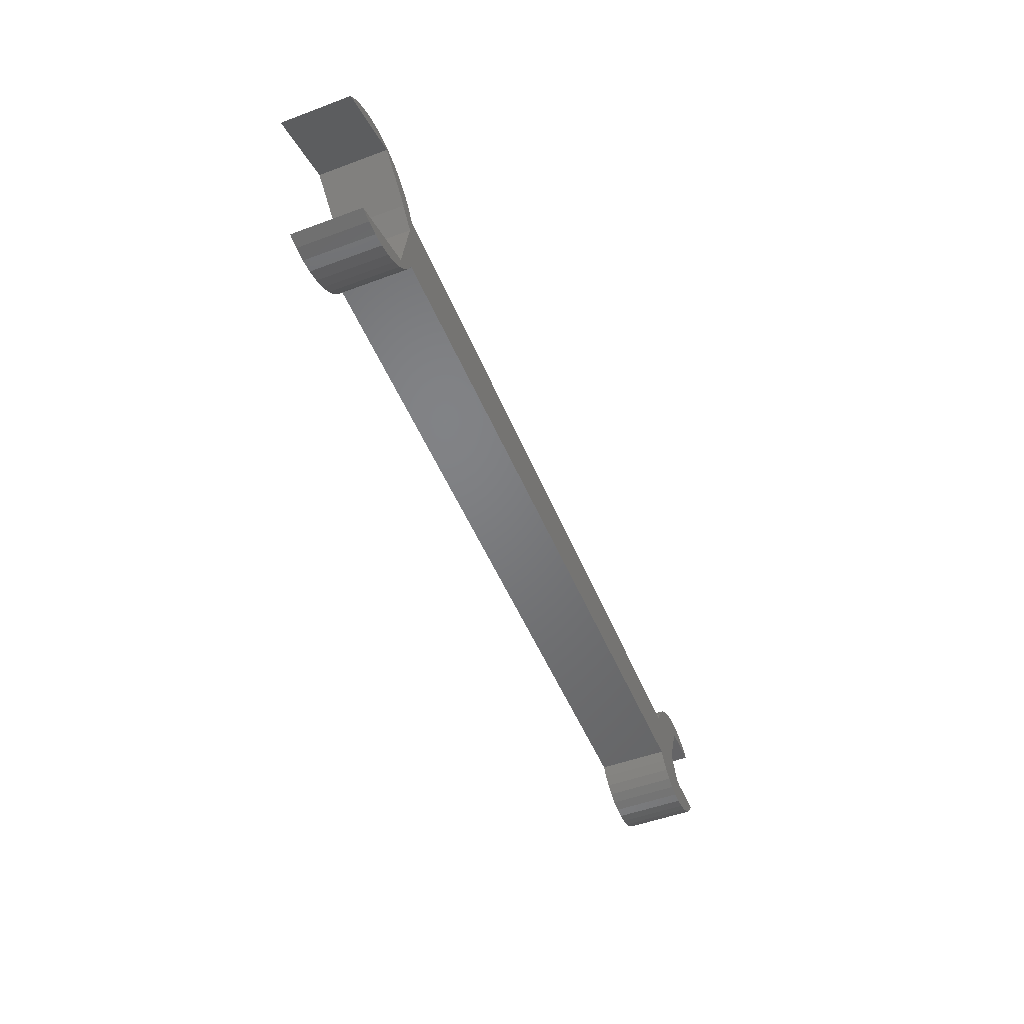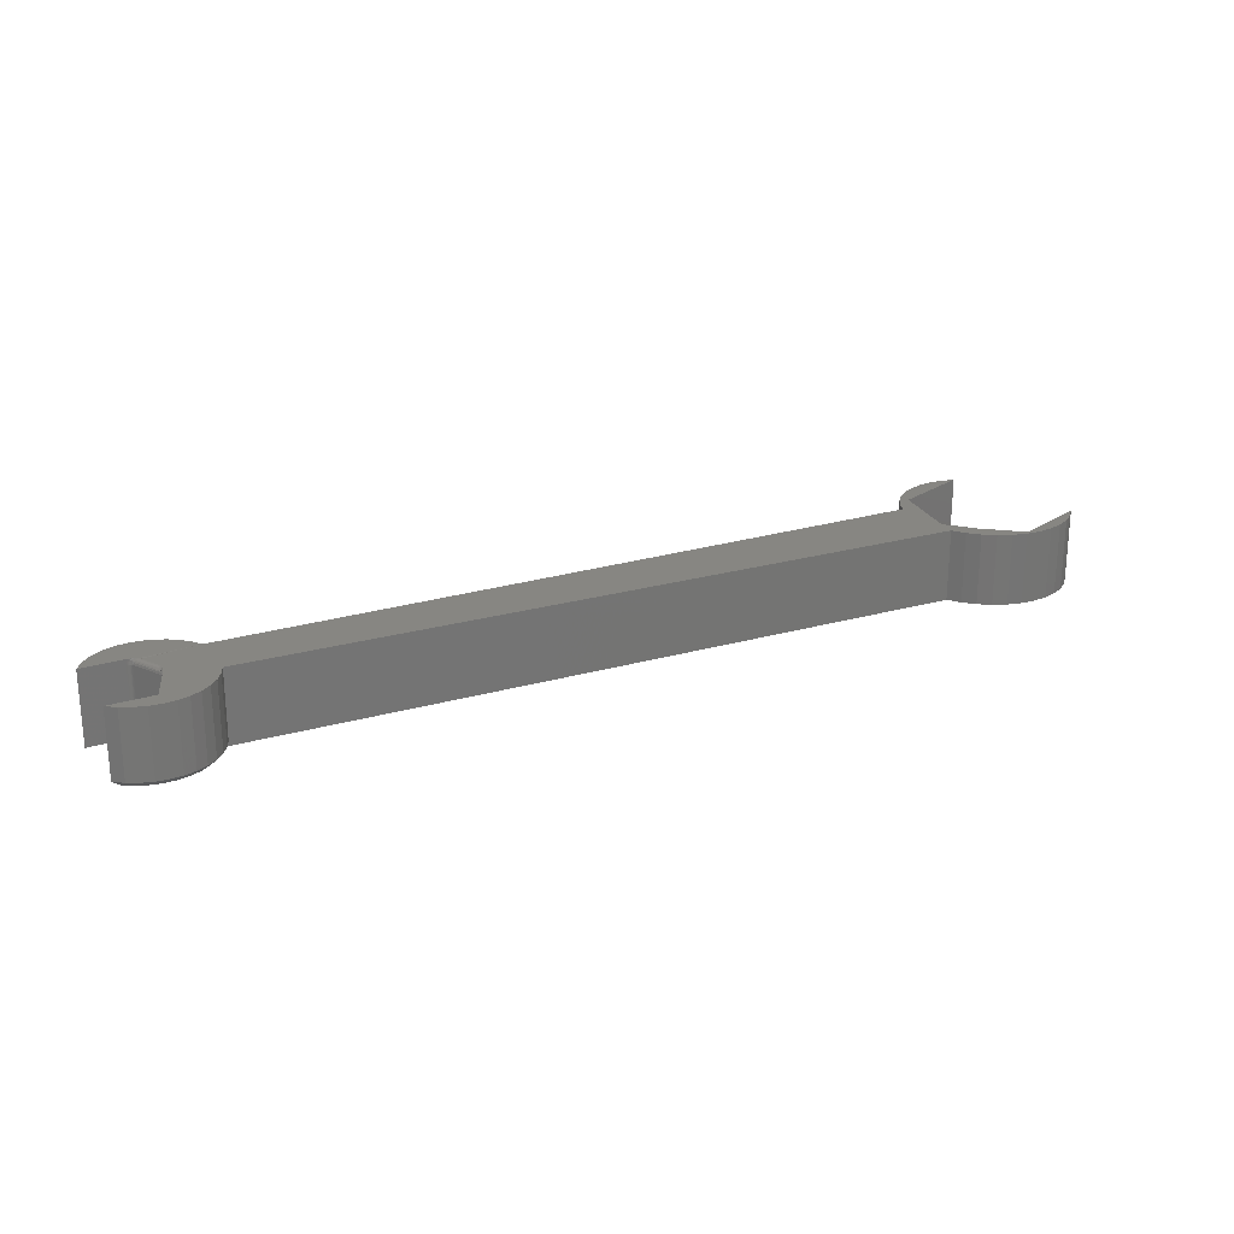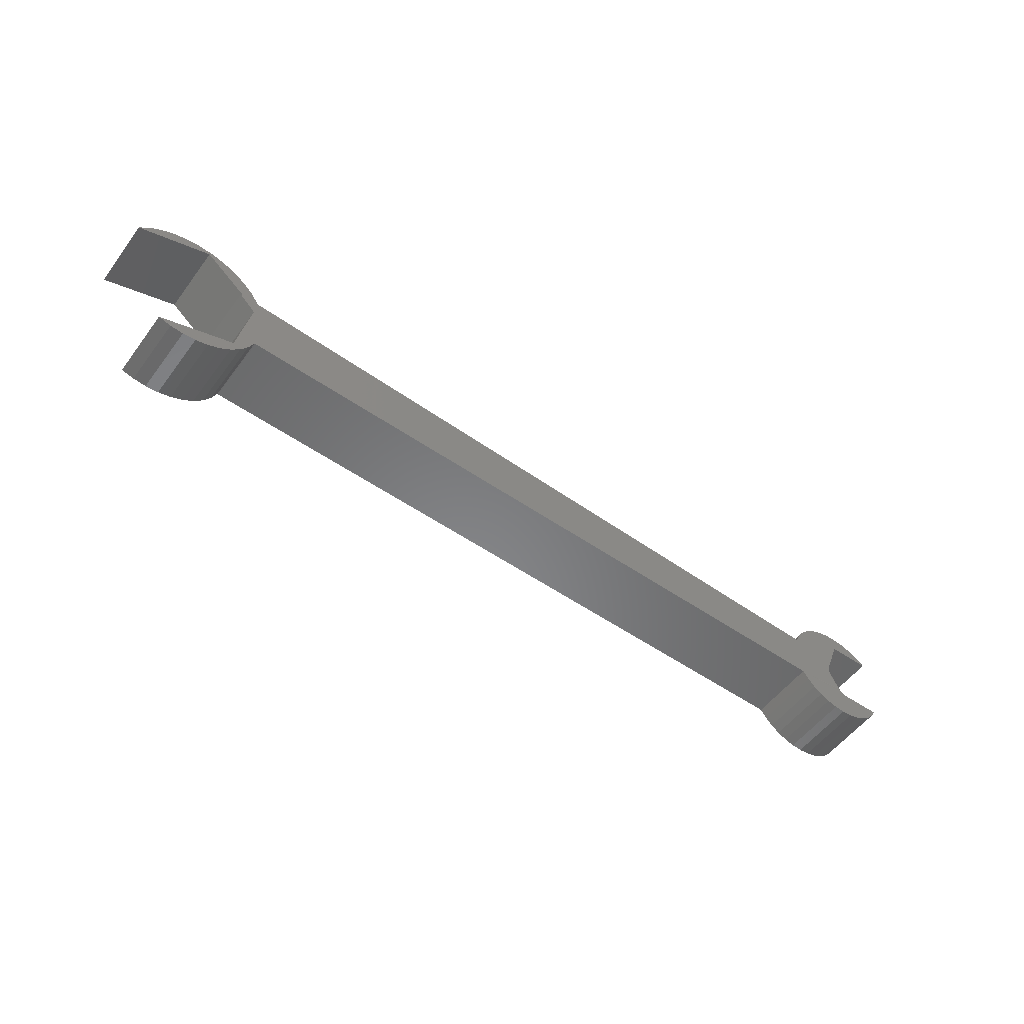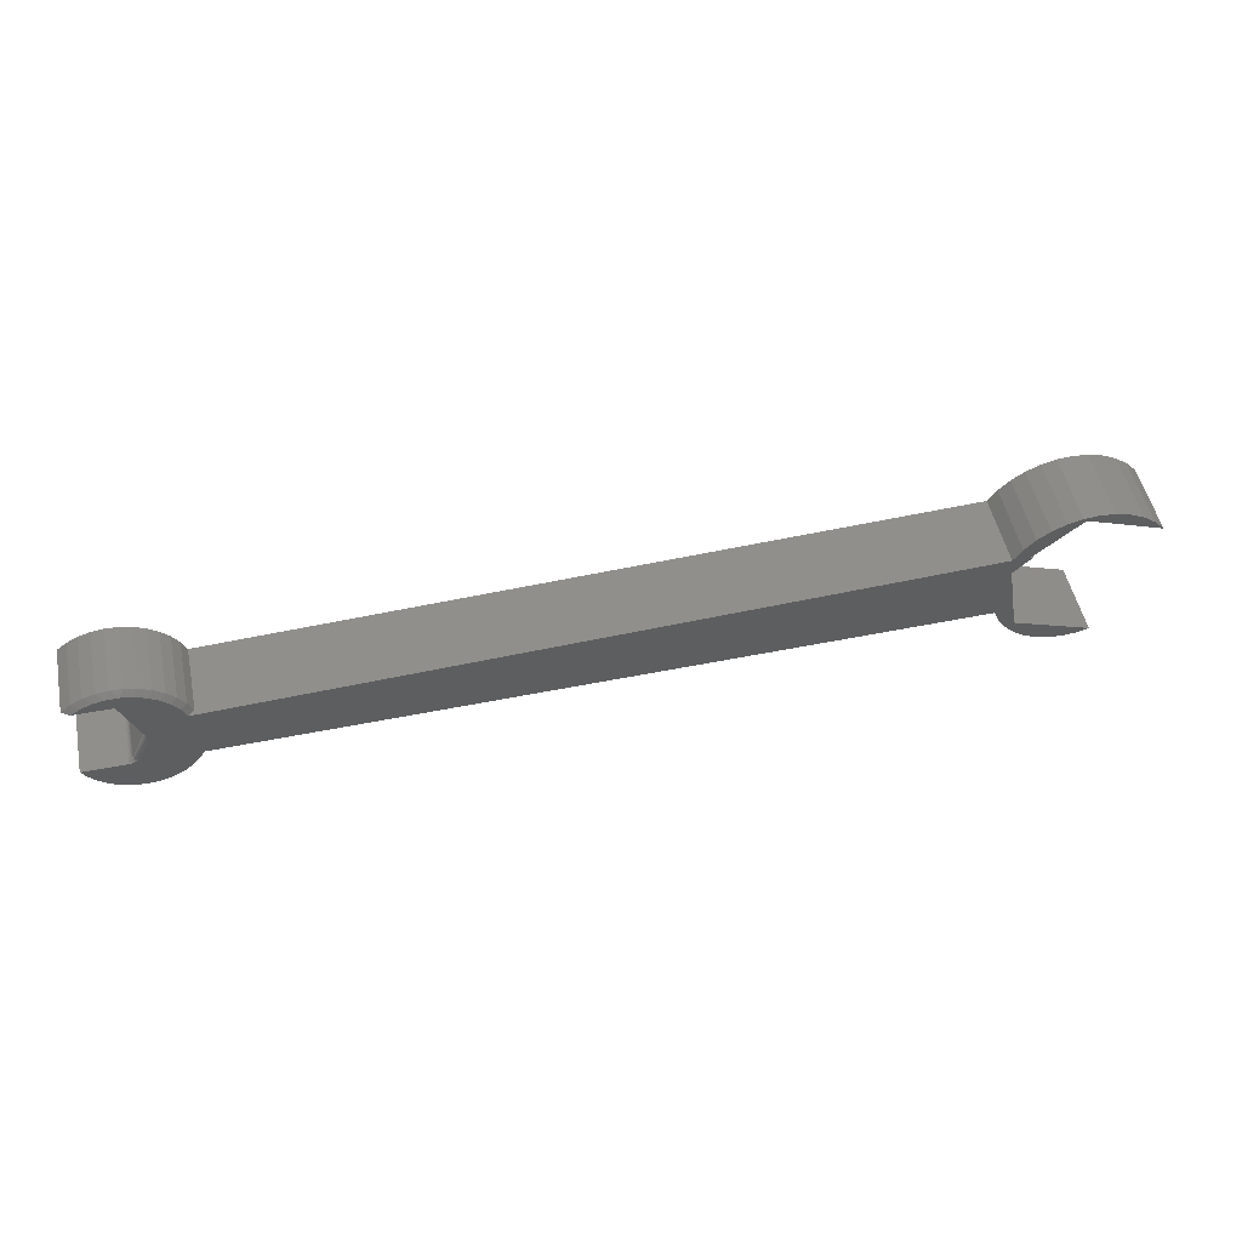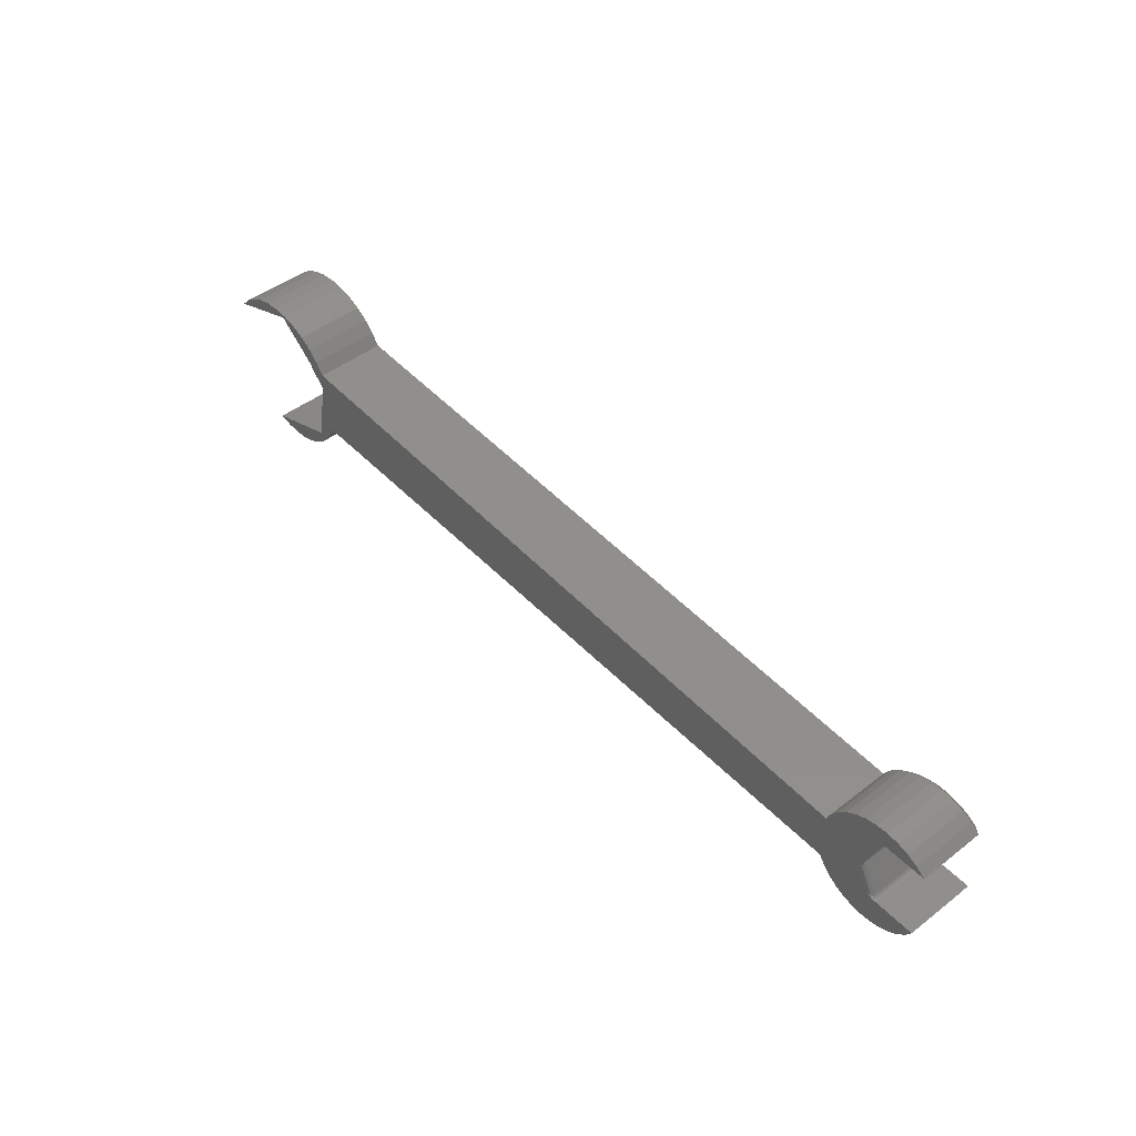
<metadata>
{"format":"stl","ext":"stl","renderer":"f3d","projection":"perspective","resolution":1024,"background":"white","views":[{"elev":-50.1,"azim":-67.7,"up":"+Y"},{"elev":23.0,"azim":151.6,"up":"+Z"},{"elev":-53.8,"azim":-35.9,"up":"+Y"},{"elev":51.2,"azim":168.1,"up":"+Y"},{"elev":46.7,"azim":48.8,"up":"+Y"}]}
</metadata>
<code>
# stl→obj: 222 verts, 438 faces
v -0.75 0.07812 0
v -0.75 0.07812 0.1094
v -0.7346 0.09464 0
v -0.7346 0.09464 0.1094
v -0.7165 0.1082 0
v -0.7165 0.1082 0.1094
v -0.6963 0.1182 0
v -0.6963 0.1182 0.1094
v -0.6746 0.1245 0
v -0.6746 0.1245 0.1094
v -0.6522 0.1269 0
v -0.6522 0.1269 0.1094
v -0.6296 0.1252 0
v -0.6296 0.1252 0.1094
v -0.6078 0.1195 0
v -0.6078 0.1195 0.1094
v -0.5873 0.11 0
v -0.5873 0.11 0.1094
v -0.5688 0.09707 0
v -0.5688 0.09707 0.1094
v -0.5529 0.08101 0
v -0.5529 0.08101 0.1094
v -0.5402 0.06238 0
v -0.5402 0.06238 0.1094
v -0.5813 -0.1077 0
v -0.5997 -0.1166 0
v -0.6797 -0.1172 0
v -0.66 -0.1224 0
v 0.6173 -0.02399 0
v 0.6309 -0.05107 0
v -0.5299 -0.04539 0
v -0.6193 -0.1221 0
v -0.6396 -0.124 0
v 0.6177 0.0784 0
v 0.6346 0.08157 0
v 0.6518 0.0815 0
v 0.6686 0.07821 0
v 0.6017 0.07212 0
v 0.6846 0.07179 0
v 0.5872 0.06293 0
v 0.5646 0.03729 0
v 0.6168 -0.004277 -2.293e-22
v 0.5573 0.02174 1.666e-16
v -0.5703 0.0625 0
v -0.5657 0.06258 0
v -0.5433 0.03553 0
v 0.5827 -0.0948 0
v 0.5693 -0.08494 0
v 0.6907 -0.08494 0
v 0.6774 -0.0948 0
v 0.5976 -0.1021 0
v 0.6625 -0.1021 0
v 0.6135 -0.1066 0
v 0.6465 -0.1066 0
v 0.63 -0.1081 0
v 0.6435 0.0625 0
v 0.5747 0.05118 0
v 0.699 0.0625 0
v 0.5491 -0.05888 0
v 0.6335 -0.05318 0
v 0.6351 -0.05443 0
v 0.6375 -0.05605 0
v 0.6395 -0.0572 0
v 0.642 -0.05822 0
v 0.558 -0.07284 0
v -0.5578 -0.04531 0
v -0.5312 -0.04531 0
v -0.5394 -0.06401 0
v -0.5507 -0.08098 0
v -0.5625 -0.075 0
v -0.6345 0.1203 0
v -0.5648 -0.09569 0
v 0.6157 -0.0111 0
v 0.6158 -0.01381 0
v 0.6162 -0.01728 0
v 0.617 -0.02198 0
v 0.6161 -0.006657 0
v 0.6158 -0.008991 0
v 0.6443 -0.05877 0
v 0.646 -0.05888 3.86e-21
v 0.7109 -0.05888 1.046e-19
v 0.702 -0.07284 0
v 0.6435 0.0625 0.1094
v 0.7109 0.0625 0.1094
v 0.7109 0.0625 0.007812
v 0.5491 0.02204 0.007812
v 0.5491 0.02204 0.1094
v 0.5563 0.03858 0.007812
v 0.5563 0.03858 0.1094
v 0.5664 0.05352 0.007812
v 0.5664 0.05352 0.1094
v 0.579 0.06639 0.007812
v 0.579 0.06639 0.1094
v 0.5938 0.07673 0.007812
v 0.5938 0.07673 0.1094
v 0.6102 0.08422 0.007812
v 0.6102 0.08422 0.1094
v 0.6277 0.0886 0.007812
v 0.6277 0.0886 0.1094
v 0.6457 0.08971 0.007812
v 0.6457 0.08971 0.1094
v 0.6636 0.08754 0.007812
v 0.6636 0.08754 0.1094
v 0.6809 0.08214 0.007812
v 0.6809 0.08214 0.1094
v 0.6968 0.0737 0.007812
v 0.6968 0.0737 0.1094
v 0.6333 -0.05189 0.0002204
v 0.6174 -0.02273 2.442e-05
v 0.6176 -0.01804 0.0005666
v 0.6354 -0.05259 0.0007812
v 0.6178 -0.01462 0.001497
v 0.6373 -0.05321 0.001633
v 0.6179 -0.01217 0.00258
v 0.6393 -0.05388 0.003184
v 0.618 -0.01087 0.003387
v 0.6181 -0.008922 0.005294
v 0.6181 -0.008072 0.007812
v 0.6413 -0.05456 0.007812
v 0.6407 -0.05435 0.005108
v 0.6413 -0.05456 0.1016
v 0.6181 -0.008072 0.1016
v 0.6173 -0.02399 0.1094
v 0.6334 -0.05192 0.1091
v 0.6176 -0.01899 0.109
v 0.6309 -0.05107 0.1094
v 0.6181 -0.00895 0.1041
v 0.618 -0.01044 0.1057
v 0.6391 -0.05382 0.1064
v 0.6179 -0.01254 0.107
v 0.6178 -0.01515 0.1081
v 0.6375 -0.05328 0.1076
v 0.6356 -0.05264 0.1085
v 0.6403 -0.05422 0.1049
v 0.6178 -0.001677 0.1016
v 0.6178 -0.001677 0.007812
v 0.6178 -0.001763 0.006345
v 0.6176 -0.002321 0.003821
v 0.6172 -0.003182 0.00178
v 0.6168 -0.004277 0.1094
v 0.6171 -0.003541 0.1082
v 0.6174 -0.002747 0.1067
v 0.6176 -0.00215 0.105
v 0.6178 -0.001797 0.1033
v -0.6797 -0.1172 0.1094
v -0.5997 -0.1166 0.1094
v -0.5813 -0.1077 0.1094
v -0.66 -0.1224 0.1094
v -0.5299 -0.04539 0.1094
v -0.6193 -0.1221 0.1094
v -0.6396 -0.124 0.1094
v -0.5433 0.03553 0.1094
v -0.5657 0.06258 0.1094
v -0.5703 0.0625 0.1094
v 0.6907 -0.08494 0.1094
v 0.5693 -0.08494 0.1094
v 0.5827 -0.0948 0.1094
v 0.6774 -0.0948 0.1094
v 0.5976 -0.1021 0.1094
v 0.6625 -0.1021 0.1094
v 0.6135 -0.1066 0.1094
v 0.6465 -0.1066 0.1094
v 0.63 -0.1081 0.1094
v 0.5491 -0.05888 0.1094
v 0.558 -0.07284 0.1094
v 0.6408 -0.05778 0.1094
v 0.6389 -0.05686 0.1094
v 0.6367 -0.05555 0.1094
v 0.6351 -0.05442 0.1094
v -0.5578 -0.04531 0.1094
v -0.5625 -0.075 0.1094
v -0.5507 -0.08098 0.1094
v -0.5394 -0.06401 0.1094
v -0.5312 -0.04531 0.1094
v -0.6345 0.1203 0.1094
v -0.5648 -0.09569 0.1094
v 0.6166 -0.01965 0.1094
v 0.616 -0.01605 0.1094
v 0.6157 -0.01279 0.1094
v 0.6157 -0.01037 0.1094
v 0.6159 -0.007765 0.1094
v 0.702 -0.07284 0.1094
v 0.7109 -0.05888 0.1094
v 0.646 -0.05888 0.1094
v 0.6432 -0.05855 0.1094
v 0.6166 -0.008116 0.107
v 0.6164 -0.006896 0.1079
v 0.6164 -0.005697 0.1088
v 0.6173 -0.004244 0.1016
v 0.6172 -0.009313 0.1063
v 0.6173 -0.00556 0.1016
v 0.6171 -0.009762 0.00273
v 0.6165 -0.008582 0.001925
v 0.6162 -0.007379 0.001004
v 0.6174 -0.002937 0.007812
v 0.6173 -0.004244 0.007812
v 0.6173 -0.00556 0.007812
v 0.6176 -0.006848 0.007812
v 0.6468 -0.05888 0.001382
v 0.6476 -0.05888 0.003461
v 0.6482 -0.05888 0.005606
v 0.6483 -0.05888 0.007812
v 0.6483 -0.05888 0.1016
v 0.6482 -0.05888 0.1033
v 0.6479 -0.05888 0.105
v 0.6474 -0.05888 0.1067
v 0.6466 -0.05888 0.1083
v 0.6404 -0.05539 0.1061
v 0.6445 -0.05873 0.1089
v 0.6432 -0.05828 0.1081
v 0.6421 -0.05756 0.1073
v 0.6412 -0.05658 0.1066
v 0.6469 -0.05875 0.1016
v 0.6455 -0.05836 0.1016
v 0.6442 -0.05771 0.1016
v 0.6431 -0.05685 0.1016
v 0.6421 -0.05579 0.1016
v 0.6442 -0.05771 0.007812
v 0.6455 -0.05836 0.007812
v 0.6469 -0.05875 0.007812
v 0.6421 -0.05579 0.007812
v 0.6431 -0.05685 0.007812
f 1 2 3
f 3 2 4
f 3 4 5
f 5 4 6
f 5 6 7
f 7 6 8
f 7 8 9
f 9 8 10
f 9 10 11
f 11 10 12
f 11 12 13
f 13 12 14
f 13 14 15
f 15 14 16
f 15 16 17
f 17 16 18
f 17 18 19
f 19 18 20
f 19 20 21
f 21 20 22
f 21 22 23
f 23 22 24
f 25 26 27
f 26 28 27
f 29 30 31
f 32 28 26
f 33 28 32
f 34 35 36
f 37 34 36
f 38 34 37
f 39 38 37
f 40 38 39
f 41 42 43
f 11 13 9
f 44 45 46
f 47 48 49
f 50 47 49
f 51 47 50
f 52 51 50
f 53 51 52
f 54 53 52
f 55 53 54
f 56 42 41
f 56 41 57
f 56 57 40
f 56 40 39
f 56 39 58
f 59 31 30
f 59 30 60
f 59 60 61
f 59 61 62
f 59 62 63
f 59 63 64
f 59 64 65
f 66 46 67
f 66 67 68
f 66 68 69
f 66 69 70
f 71 1 3
f 71 3 5
f 71 5 7
f 71 7 9
f 71 9 13
f 71 13 15
f 23 43 46
f 23 46 45
f 23 45 21
f 70 69 72
f 70 72 25
f 70 25 27
f 45 71 15
f 45 15 17
f 45 17 19
f 45 19 21
f 67 73 74
f 67 74 75
f 67 75 76
f 67 76 29
f 67 29 31
f 46 43 42
f 46 42 77
f 46 77 78
f 46 78 73
f 46 73 67
f 65 64 79
f 65 79 80
f 65 80 81
f 65 81 82
f 65 82 49
f 65 49 48
f 83 56 84
f 84 56 58
f 84 58 85
f 86 87 88
f 88 87 89
f 88 89 90
f 90 89 91
f 90 91 92
f 92 91 93
f 92 93 94
f 94 93 95
f 94 95 96
f 96 95 97
f 96 97 98
f 98 97 99
f 98 99 100
f 100 99 101
f 100 101 102
f 102 101 103
f 102 103 104
f 104 103 105
f 104 105 106
f 106 105 107
f 106 107 85
f 85 107 84
f 24 87 23
f 23 87 86
f 23 86 43
f 58 106 85
f 58 39 106
f 39 104 106
f 36 100 102
f 36 102 37
f 102 104 37
f 37 104 39
f 35 98 100
f 35 100 36
f 34 96 98
f 34 98 35
f 40 92 94
f 40 94 38
f 94 96 38
f 38 96 34
f 57 90 92
f 57 92 40
f 41 90 57
f 43 86 41
f 41 86 88
f 41 88 90
f 29 108 30
f 29 109 108
f 109 110 108
f 108 110 111
f 111 110 112
f 111 112 113
f 113 112 114
f 113 114 115
f 115 114 116
f 115 116 117
f 118 119 117
f 117 119 120
f 117 120 115
f 119 118 121
f 121 118 122
f 123 124 125
f 123 126 124
f 127 128 129
f 128 130 131
f 129 128 131
f 129 131 132
f 131 133 132
f 133 131 125
f 133 125 124
f 121 122 134
f 134 122 127
f 134 127 129
f 56 135 136
f 56 136 137
f 56 137 138
f 56 138 139
f 56 139 42
f 83 140 141
f 83 141 142
f 83 142 143
f 83 143 144
f 83 144 135
f 83 135 56
f 84 93 83
f 84 107 93
f 145 146 147
f 145 148 146
f 149 126 123
f 146 148 150
f 150 148 151
f 99 103 101
f 103 99 97
f 103 97 105
f 105 97 95
f 105 95 107
f 107 95 93
f 10 14 12
f 152 153 154
f 155 156 157
f 155 157 158
f 158 157 159
f 158 159 160
f 160 159 161
f 160 161 162
f 162 161 163
f 164 165 166
f 164 166 167
f 164 167 168
f 164 168 169
f 164 169 124
f 164 124 126
f 164 126 149
f 170 171 172
f 170 172 173
f 170 173 174
f 170 174 152
f 175 16 14
f 175 14 10
f 175 10 8
f 175 8 6
f 175 6 4
f 175 4 2
f 24 22 153
f 24 153 152
f 24 152 87
f 140 83 93
f 140 93 91
f 140 91 89
f 140 89 87
f 171 145 147
f 171 147 176
f 171 176 172
f 153 22 20
f 153 20 18
f 153 18 16
f 153 16 175
f 174 149 123
f 174 123 177
f 174 177 178
f 174 178 179
f 152 174 179
f 152 179 180
f 152 180 181
f 152 181 140
f 152 140 87
f 165 156 155
f 165 155 182
f 165 182 183
f 165 183 184
f 165 184 185
f 165 185 166
f 178 177 125
f 125 131 178
f 178 131 179
f 123 125 177
f 186 180 179
f 180 187 181
f 188 135 144
f 188 144 143
f 188 143 142
f 188 142 141
f 188 141 140
f 188 140 181
f 188 181 187
f 188 187 189
f 188 189 135
f 190 131 130
f 190 130 128
f 190 128 127
f 190 127 122
f 190 122 191
f 190 191 186
f 190 186 179
f 190 179 131
f 191 189 186
f 186 189 187
f 186 187 180
f 118 117 192
f 192 116 114
f 192 114 112
f 192 112 74
f 112 110 74
f 74 110 75
f 117 116 192
f 75 110 109
f 192 74 73
f 192 73 193
f 193 73 78
f 193 78 194
f 194 78 77
f 195 77 42
f 195 42 139
f 195 139 138
f 195 138 137
f 195 137 136
f 77 195 194
f 194 195 196
f 194 196 193
f 193 196 197
f 193 197 192
f 192 197 198
f 192 198 118
f 189 195 135
f 195 136 135
f 118 198 122
f 198 191 122
f 189 196 195
f 198 197 191
f 191 197 196
f 191 196 189
f 81 80 199
f 81 199 200
f 81 200 201
f 81 201 202
f 81 202 203
f 183 81 203
f 183 203 204
f 183 204 205
f 183 205 206
f 183 206 207
f 183 207 184
f 121 134 208
f 184 209 185
f 129 169 208
f 129 208 134
f 124 169 133
f 209 210 185
f 185 210 166
f 166 210 211
f 211 167 166
f 167 211 212
f 167 212 168
f 168 212 208
f 208 169 168
f 169 129 132
f 169 132 133
f 213 209 184
f 213 184 207
f 213 207 206
f 213 206 205
f 213 205 204
f 213 204 203
f 209 213 210
f 210 213 214
f 210 214 211
f 211 214 215
f 211 215 212
f 212 215 216
f 212 216 208
f 208 216 217
f 208 217 121
f 111 113 62
f 62 61 111
f 218 219 201
f 219 220 201
f 202 201 220
f 111 61 60
f 111 60 108
f 30 108 60
f 120 119 221
f 120 221 199
f 120 199 80
f 120 80 79
f 120 79 115
f 222 218 201
f 222 201 200
f 222 200 199
f 222 199 221
f 115 79 64
f 115 64 63
f 115 63 62
f 115 62 113
f 218 214 219
f 219 214 213
f 219 213 220
f 220 213 203
f 220 203 202
f 214 218 215
f 215 218 222
f 215 222 216
f 216 222 221
f 216 221 217
f 217 221 119
f 217 119 121
f 81 183 82
f 82 183 182
f 82 182 49
f 49 182 155
f 49 155 50
f 50 155 158
f 50 158 52
f 52 158 160
f 52 160 54
f 54 160 162
f 54 162 55
f 55 162 163
f 55 163 53
f 53 163 161
f 53 161 51
f 51 161 159
f 51 159 47
f 47 159 157
f 47 157 48
f 48 157 156
f 48 156 65
f 65 156 165
f 65 165 59
f 59 165 164
f 154 153 44
f 44 153 45
f 149 31 164
f 164 31 59
f 67 31 174
f 174 31 149
f 46 66 152
f 152 66 170
f 44 46 154
f 154 46 152
f 71 45 175
f 175 45 153
f 66 70 170
f 170 70 171
f 67 174 68
f 68 174 173
f 68 173 69
f 69 173 172
f 69 172 72
f 72 172 176
f 72 176 25
f 25 176 147
f 25 147 26
f 26 147 146
f 26 146 32
f 32 146 150
f 32 150 33
f 33 150 151
f 33 151 28
f 28 151 148
f 28 148 27
f 27 148 145
f 171 70 145
f 145 70 27
f 2 1 175
f 175 1 71

</code>
